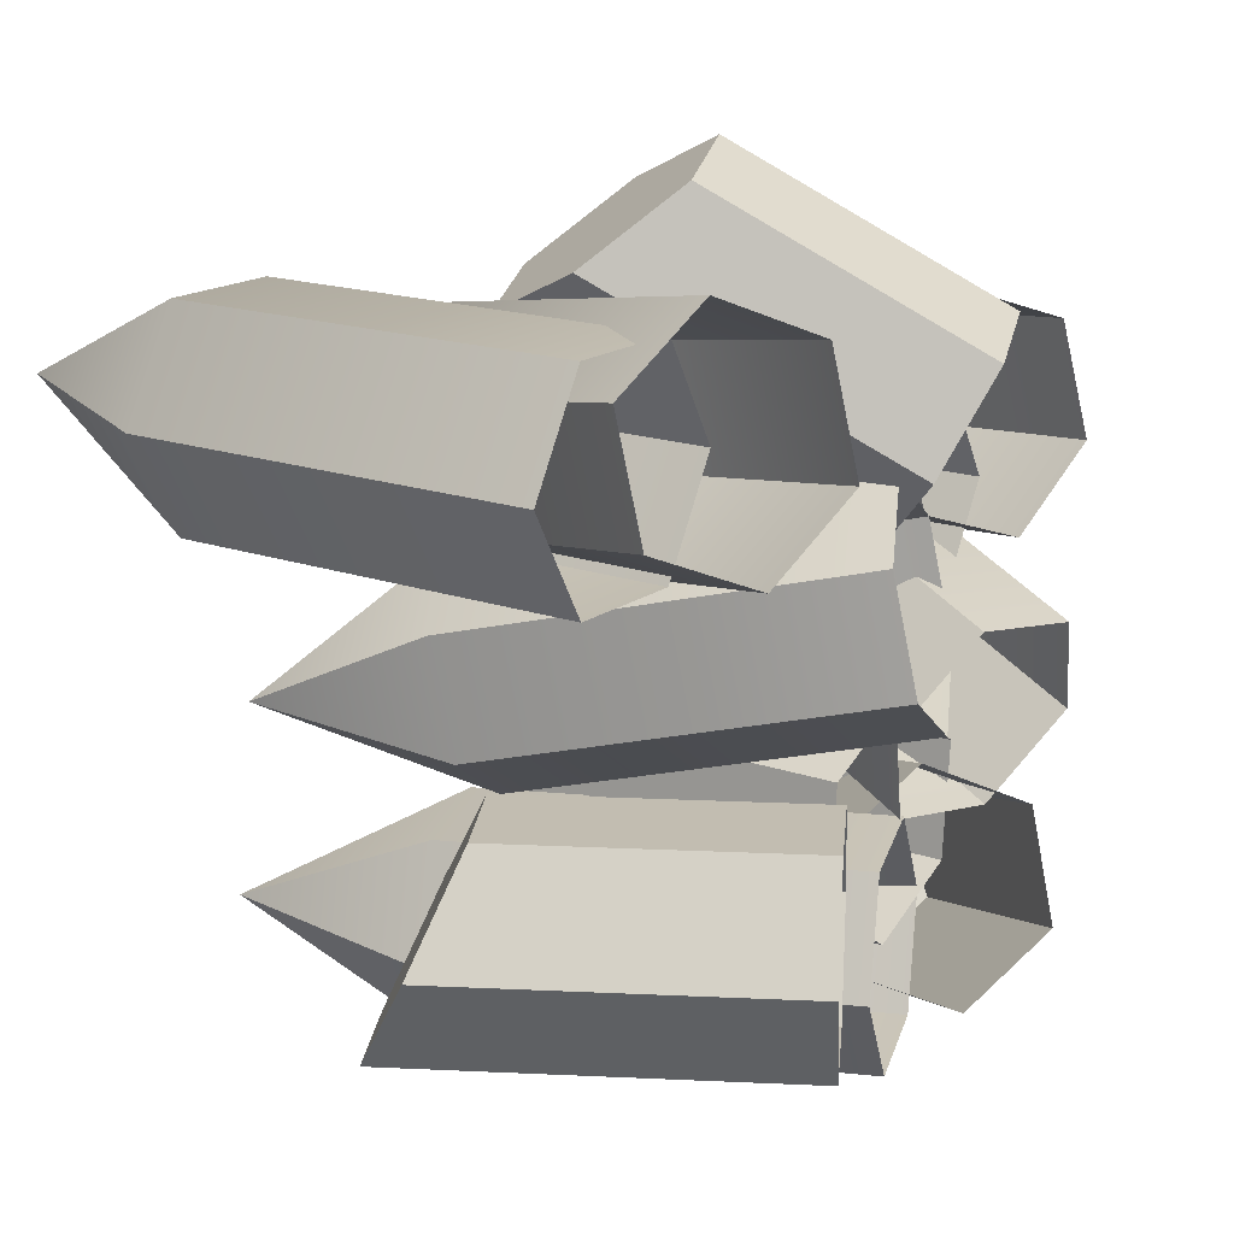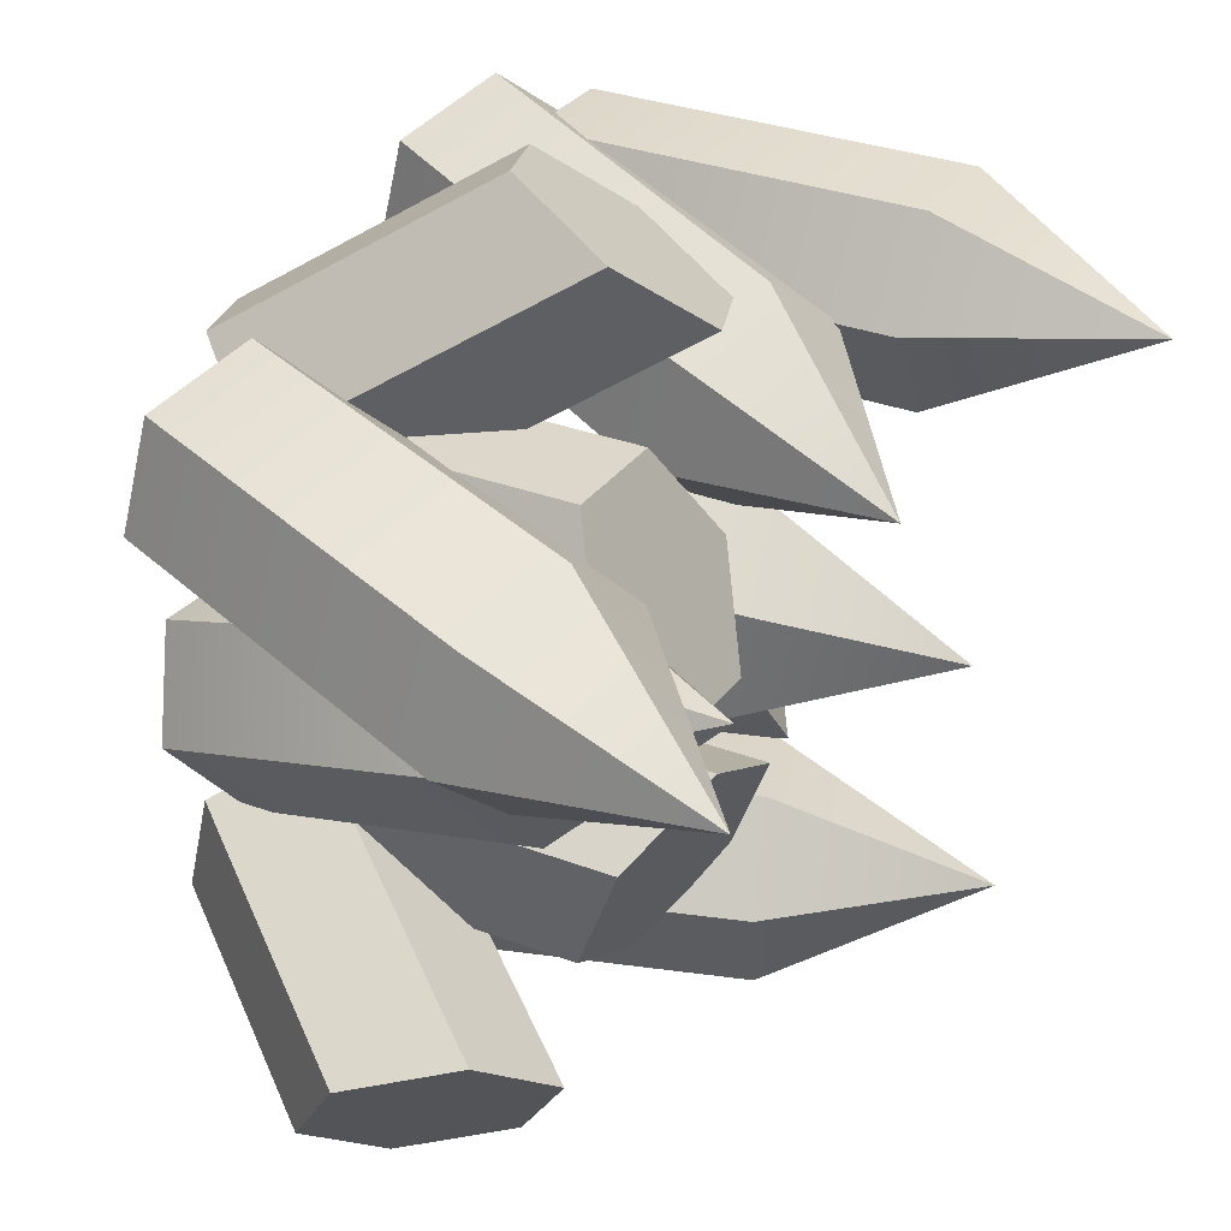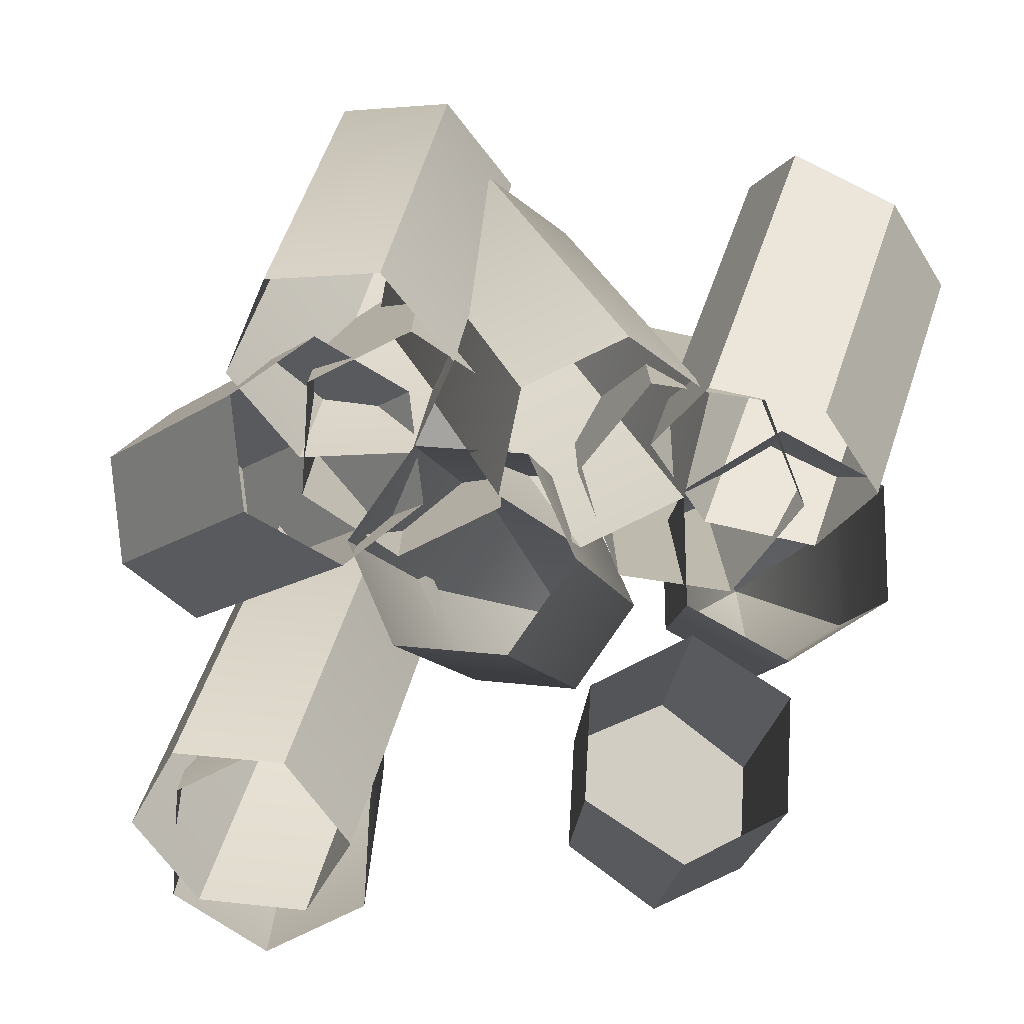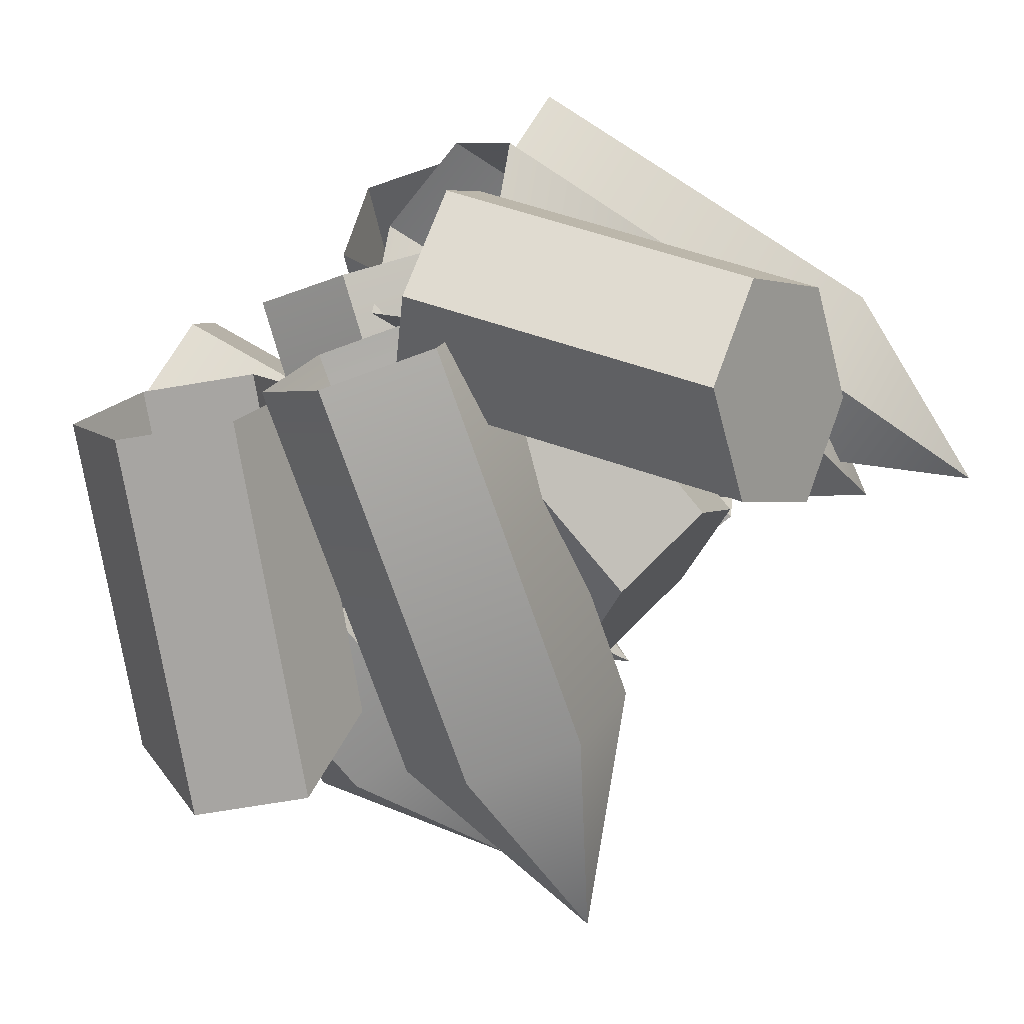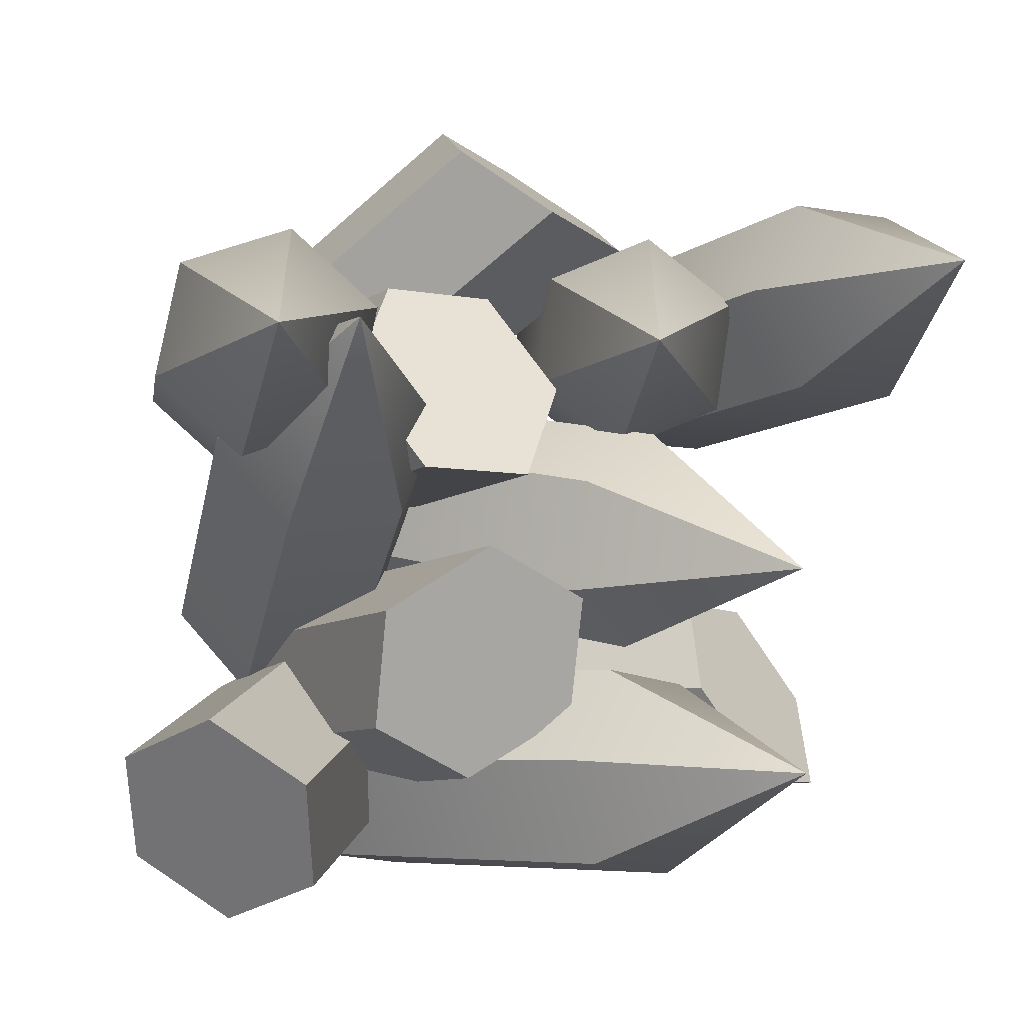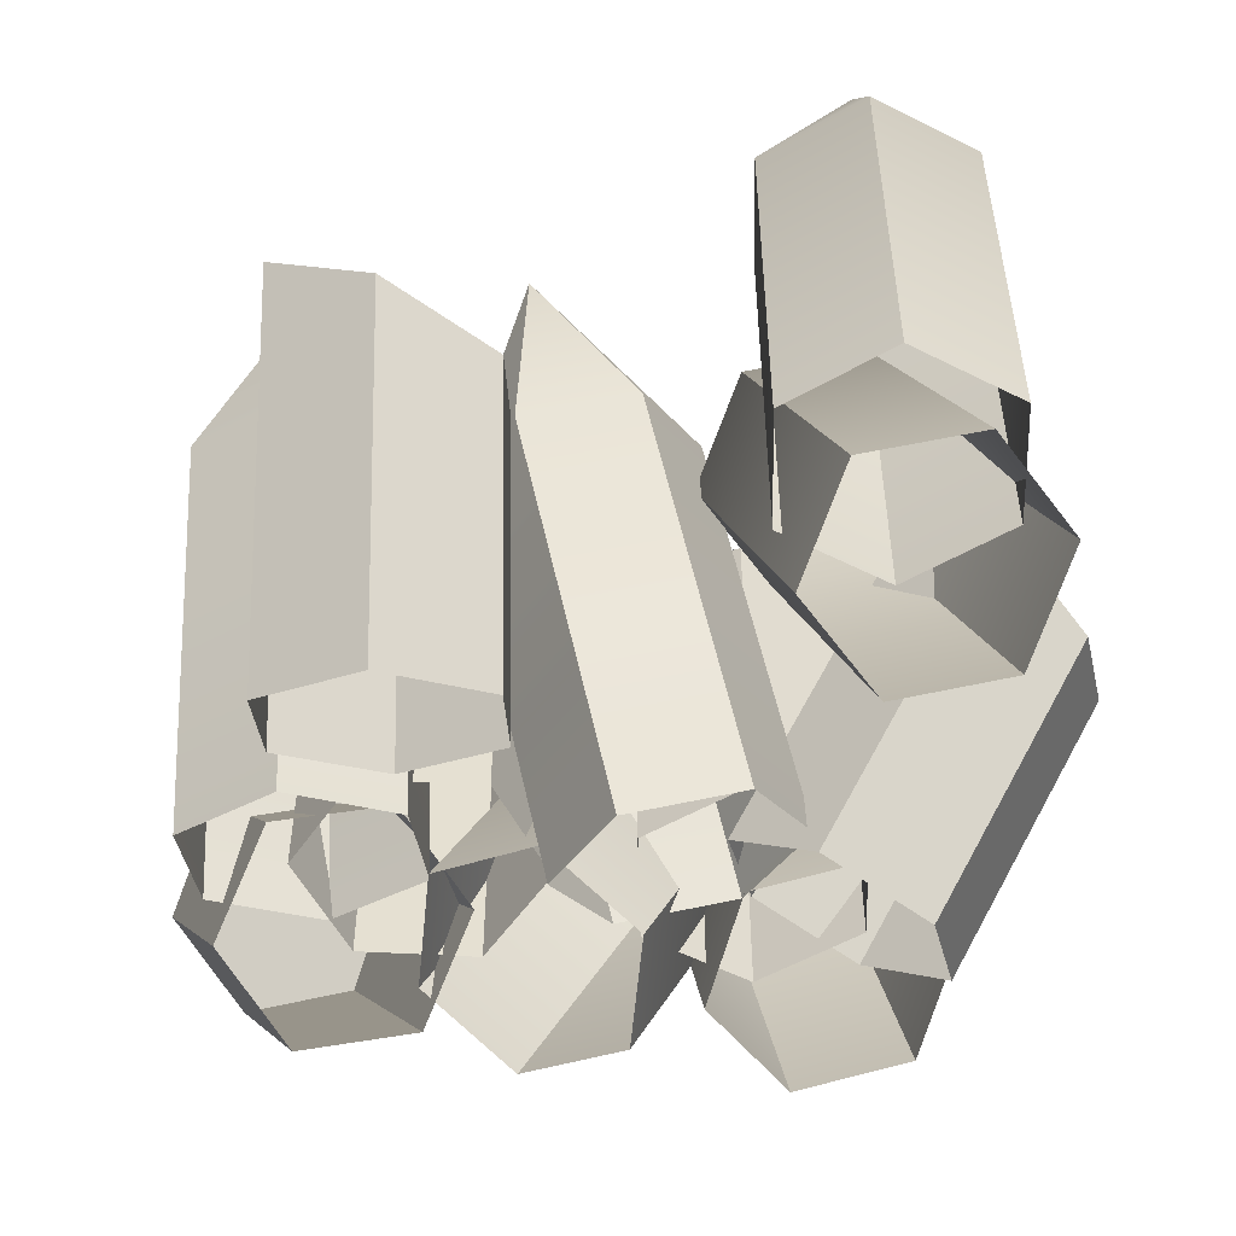
<metadata>
{"format":"obj","ext":"obj","renderer":"f3d","projection":"perspective","resolution":1024,"background":"white","views":[{"elev":17.0,"azim":-54.6,"up":"+Z"},{"elev":30.6,"azim":118.9,"up":"+Z"},{"elev":-76.0,"azim":86.3,"up":"+Y"},{"elev":-73.9,"azim":39.3,"up":"+Z"},{"elev":-7.8,"azim":152.9,"up":"+Z"},{"elev":-53.1,"azim":-88.5,"up":"+Y"}]}
</metadata>
<code>
g g0
v 0.1972 0.4591 0.873
v 0.06696 0.4591 0.873
v 0.001851 0.4591 0.7602
v 0.06696 0.4591 0.6474
v 0.1972 0.4591 0.6474
v 0.2623 0.4591 0.7602
v 0.1972 0.000499 0.873
v 0.06696 0.000499 0.873
v 0.001851 0.000499 0.7602
v 0.06696 0.000499 0.6474
v 0.1972 0.000499 0.6474
v 0.2623 0.000499 0.7602
v 0.1321 0.7037 0.7602
f 2 8 7 1
f 3 9 8 2
f 4 10 9 3
f 5 11 10 4
f 6 12 11 5
f 1 7 12 6
f 13 2 1
f 13 3 2
f 13 4 3
f 13 5 4
f 13 6 5
f 13 1 6
v 0.4509 0.555 0.6643
v 0.2886 -0.1374 0.74
v 0.1874 -0.1099 0.6627
v 0.08046 -0.05483 0.7126
v 0.07465 -0.02731 0.8397
v 0.1758 -0.05483 0.917
v 0.2827 -0.1099 0.8671
v 0.4642 0.2783 0.6581
v 0.3631 0.3058 0.5808
v 0.2561 0.3608 0.6307
v 0.2503 0.3883 0.7578
v 0.3514 0.3608 0.8351
v 0.4584 0.3058 0.7852
f 26 20 15 21
f 21 15 16 22
f 22 16 17 23
f 23 17 18 24
f 24 18 19 25
f 25 19 20 26
f 14 26 21
f 14 21 22
f 14 22 23
f 14 23 24
f 14 24 25
f 14 25 26
v 0.212 0.2168 0.4042
v 0.09927 0.1517 0.4042
v 0.01684 0.1642 0.2914
v 0.04718 0.2419 0.1787
v 0.16 0.307 0.1787
v 0.2424 0.2944 0.2914
v 0.3813 -0.07644 0.4042
v 0.2686 -0.1415 0.4042
v 0.2122 -0.1741 0.2914
v 0.2686 -0.1415 0.1787
v 0.3813 -0.07644 0.1787
v 0.4377 -0.04389 0.2914
v 0.1296 0.2293 0.2914
f 28 34 33 27
f 29 35 34 28
f 30 36 35 29
f 31 37 36 30
f 32 38 37 31
f 27 33 38 32
f 39 28 27
f 39 29 28
f 39 30 29
f 39 31 30
f 39 32 31
f 39 27 32
v 0.8623 0.2591 0.1224
v 0.5378 0.007807 0.1561
v 0.5494 0.04318 0.2808
v 0.6464 -0.004829 0.3533
v 0.7316 -0.08821 0.3011
v 0.72 -0.1236 0.1763
v 0.623 -0.07558 0.1038
v 0.7653 0.3071 0.04995
v 0.8074 0.3823 0.1606
v 0.9043 0.3343 0.2331
v 0.9592 0.211 0.1949
v 0.9172 0.1358 0.08431
v 0.8203 0.1838 0.01181
f 52 46 41 47
f 47 41 42 48
f 48 42 43 49
f 49 43 44 50
f 50 44 45 51
f 51 45 46 52
f 40 52 47
f 40 47 48
f 40 48 49
f 40 49 50
f 40 50 51
f 40 51 52
v 0.3075 0.6249 0.1741
v 0.4252 -0.08045 0.1844
v 0.4763 -0.05818 0.3021
v 0.5982 -0.01364 0.3128
v 0.669 0.00863 0.2057
v 0.6179 -0.01364 0.08807
v 0.496 -0.05818 0.0774
v 0.2689 0.3505 0.1707
v 0.3201 0.3728 0.2884
v 0.442 0.4173 0.2991
v 0.5127 0.4396 0.1921
v 0.4616 0.4173 0.0744
v 0.3397 0.3728 0.06373
f 65 59 54 60
f 60 54 55 61
f 61 55 56 62
f 62 56 57 63
f 63 57 58 64
f 64 58 59 65
f 53 65 60
f 53 60 61
f 53 61 62
f 53 62 63
f 53 63 64
f 53 64 65
v 0.8273 0.374 0.4544
v 0.895 0.319 0.5511
v 0.8365 0.2915 0.6641
v 0.7102 0.319 0.6804
v 0.6425 0.374 0.5838
v 0.7011 0.4015 0.4707
v 0.7161 -0.04162 0.2956
v 0.7838 -0.09666 0.3923
v 0.7253 -0.1242 0.5053
v 0.5991 -0.09666 0.5217
v 0.5314 -0.04162 0.425
v 0.5899 -0.01411 0.312
v 0.8281 0.5682 0.6521
f 67 73 72 66
f 68 74 73 67
f 69 75 74 68
f 70 76 75 69
f 71 77 76 70
f 66 72 77 71
f 78 67 66
f 78 68 67
f 78 69 68
f 78 70 69
f 78 71 70
f 78 66 71
v 0.5974 0.3912 0.3029
v 0.4794 0.000499 0.2479
v 0.4908 0.000499 0.3776
v 0.6088 0.000499 0.4326
v 0.7154 0.000499 0.3579
v 0.7041 0.000499 0.2282
v 0.5861 0.000499 0.1732
v 0.4794 0.3912 0.2479
v 0.4908 0.4432 0.3776
v 0.6088 0.4432 0.4326
v 0.7154 0.3912 0.3579
v 0.7041 0.3391 0.2282
v 0.5861 0.3391 0.1732
f 91 85 80 86
f 86 80 81 87
f 87 81 82 88
f 88 82 83 89
f 89 83 84 90
f 90 84 85 91
f 79 91 86
f 79 86 87
f 79 87 88
f 79 88 89
f 79 89 90
f 79 90 91
v 0.548 0.1838 0.988
v 0.4295 0.1358 0.9633
v 0.3446 0.211 0.8808
v 0.3783 0.3343 0.823
v 0.4968 0.3823 0.8477
v 0.5816 0.3071 0.9302
v 0.6879 -0.07558 0.8213
v 0.5694 -0.1236 0.7965
v 0.5061 -0.08821 0.6884
v 0.5612 -0.004829 0.605
v 0.6797 0.04318 0.6297
v 0.743 0.007807 0.7379
v 0.4631 0.2591 0.9055
f 93 99 98 92
f 94 100 99 93
f 95 101 100 94
f 96 102 101 95
f 97 103 102 96
f 92 98 103 97
f 104 93 92
f 104 94 93
f 104 95 94
f 104 96 95
f 104 97 96
f 104 92 97
v 0.9615 0.3728 0.7379
v 0.8466 0.4173 0.7797
v 0.7505 0.4396 0.6947
v 0.7694 0.4173 0.5678
v 0.8844 0.3728 0.5259
v 0.9805 0.3505 0.611
v 0.8142 -0.05818 0.7915
v 0.6992 -0.01364 0.8334
v 0.6031 0.008629 0.7483
v 0.622 -0.01364 0.6214
v 0.737 -0.05818 0.5796
v 0.8331 -0.08045 0.6646
v 0.9441 0.6249 0.6242
f 106 112 111 105
f 107 113 112 106
f 108 114 113 107
f 109 115 114 108
f 110 116 115 109
f 105 111 116 110
f 117 106 105
f 117 107 106
f 117 108 107
f 117 109 108
f 117 110 109
f 117 105 110
v 0.2703 0.5682 0.411
v 0.6299 -0.01411 0.6186
v 0.6352 -0.04162 0.4914
v 0.533 -0.09666 0.4324
v 0.4255 -0.1242 0.5006
v 0.4202 -0.09666 0.6278
v 0.5224 -0.04162 0.6868
v 0.462 0.4015 0.5217
v 0.4673 0.374 0.3945
v 0.3651 0.319 0.3355
v 0.2576 0.2915 0.4037
v 0.2523 0.319 0.5308
v 0.3546 0.374 0.5899
f 130 124 119 125
f 125 119 120 126
f 126 120 121 127
f 127 121 122 128
f 128 122 123 129
f 129 123 124 130
f 118 130 125
f 118 125 126
f 118 126 127
f 118 127 128
f 118 128 129
f 118 129 130
v 0.692 0.3391 0.7428
v 0.5618 0.3391 0.7428
v 0.4967 0.3912 0.63
v 0.5618 0.4432 0.5172
v 0.692 0.4432 0.5172
v 0.7571 0.3912 0.63
v 0.692 0.000499 0.7428
v 0.5618 0.000499 0.7428
v 0.4967 0.000499 0.63
v 0.5618 0.000499 0.5172
v 0.692 0.000499 0.5172
v 0.7571 0.000499 0.63
v 0.6269 0.3912 0.63
f 132 138 137 131
f 133 139 138 132
f 134 140 139 133
f 135 141 140 134
f 136 142 141 135
f 131 137 142 136
f 143 132 131
f 143 133 132
f 143 134 133
f 143 135 134
f 143 136 135
f 143 131 136

</code>
